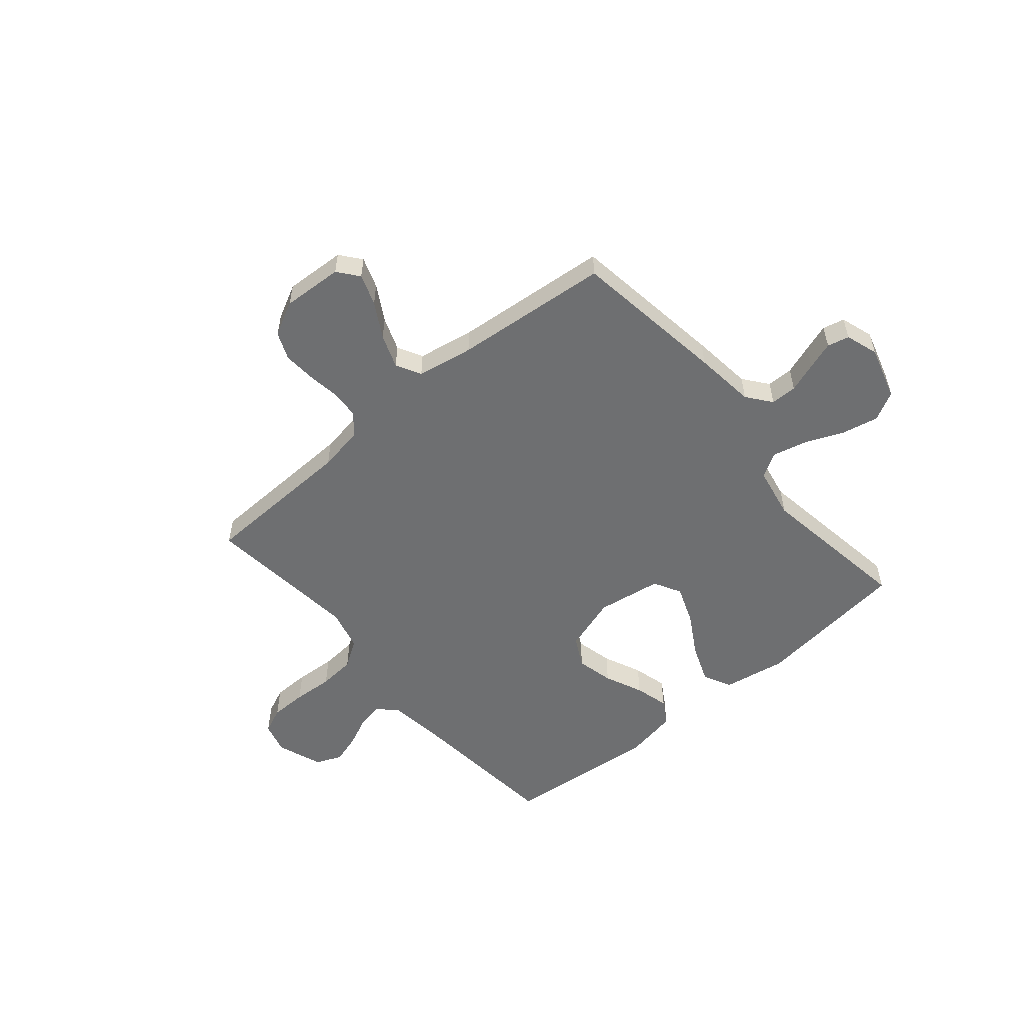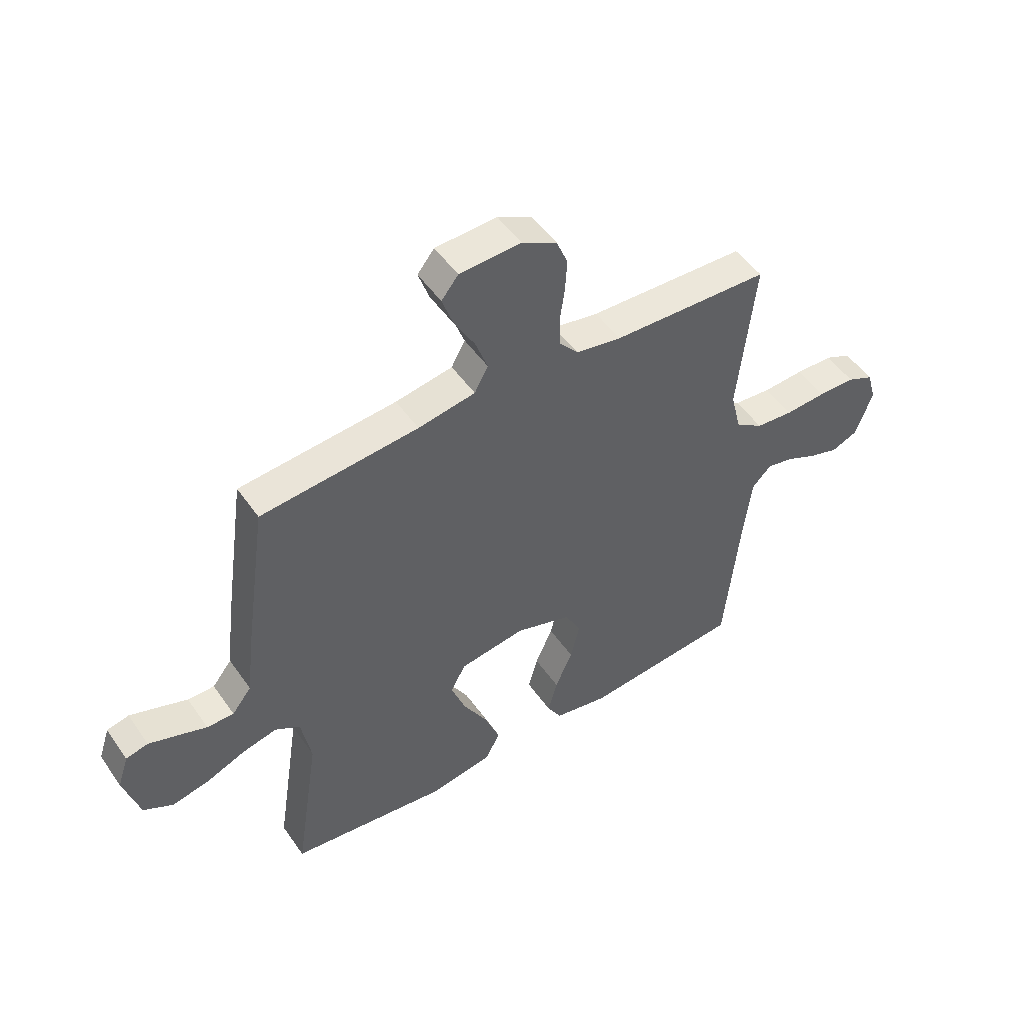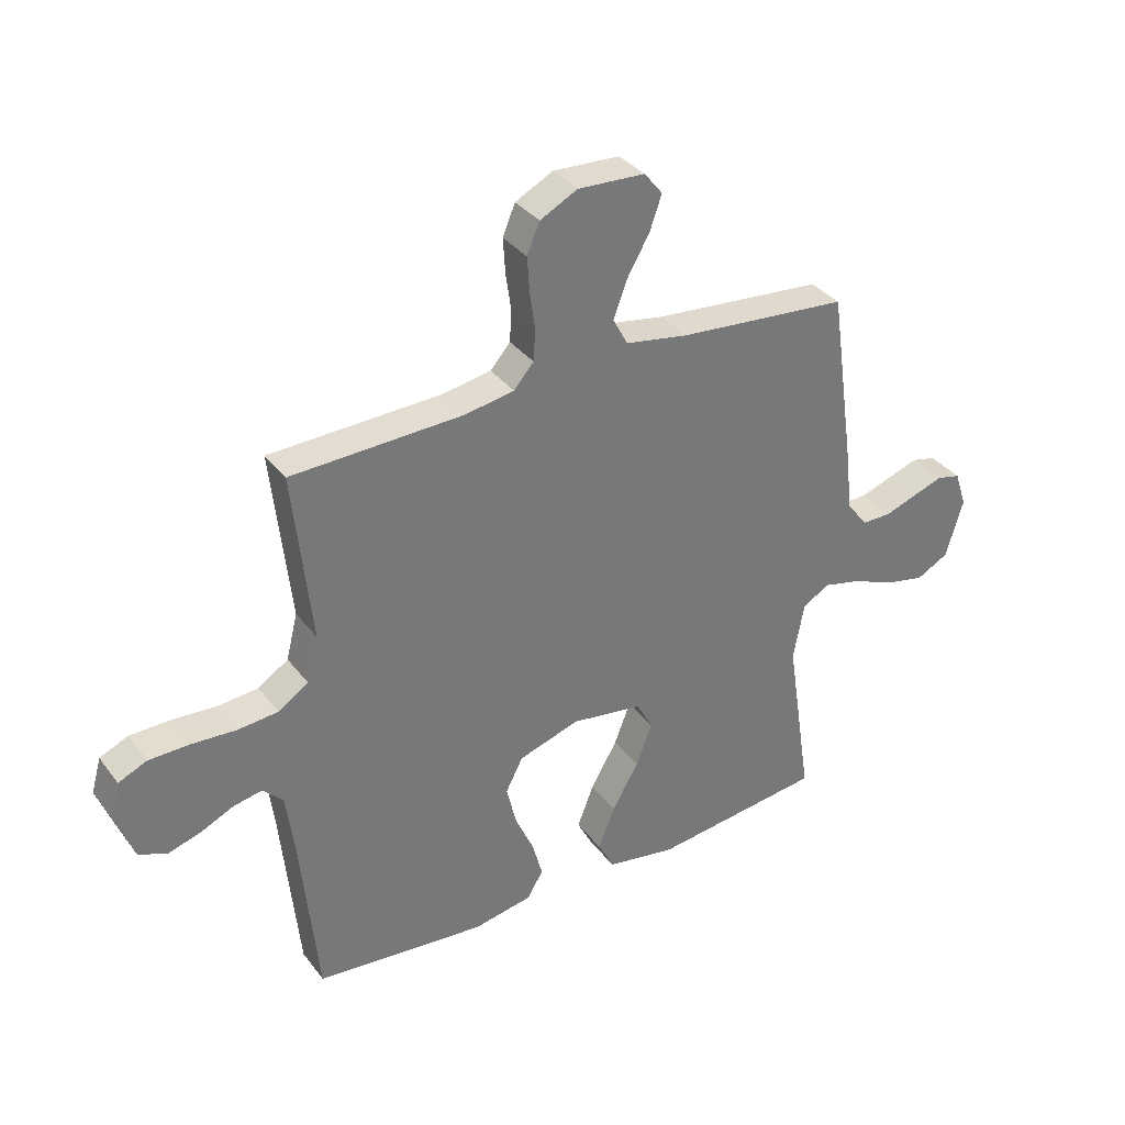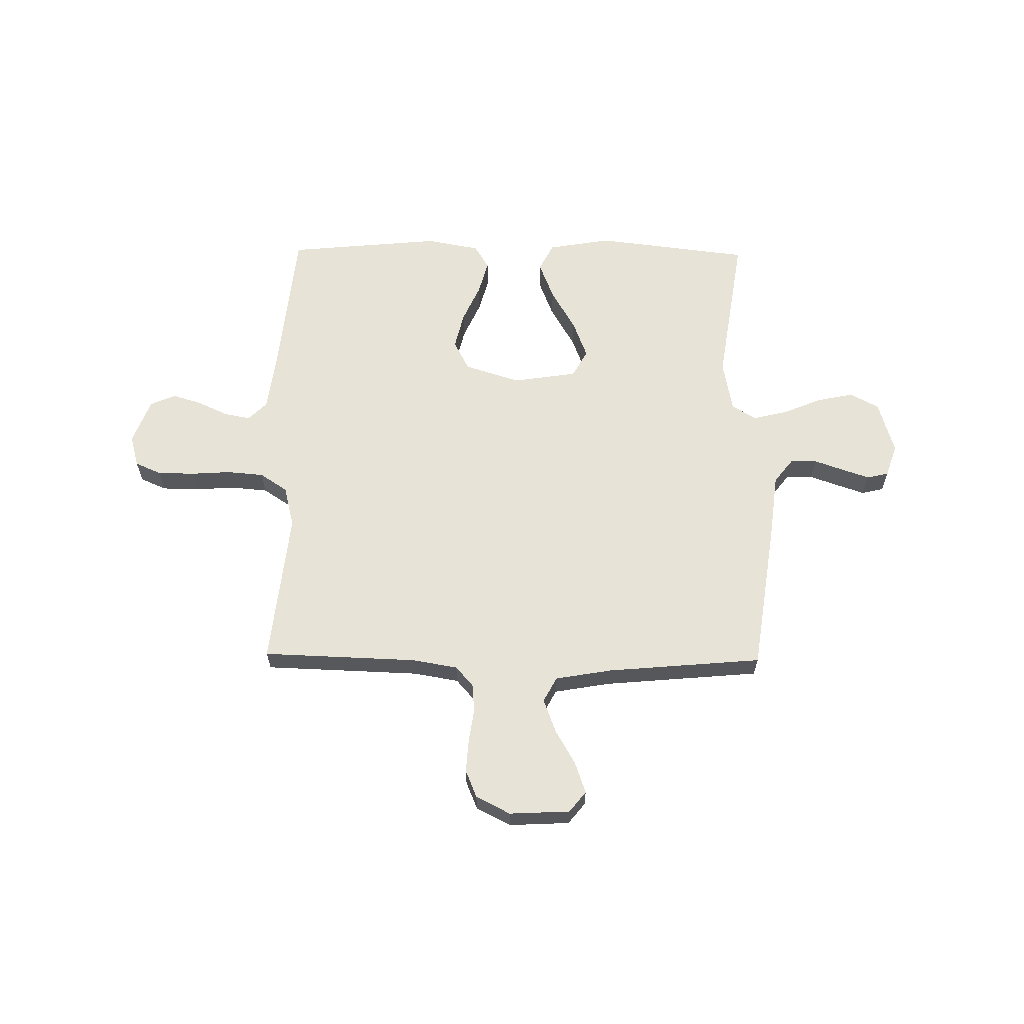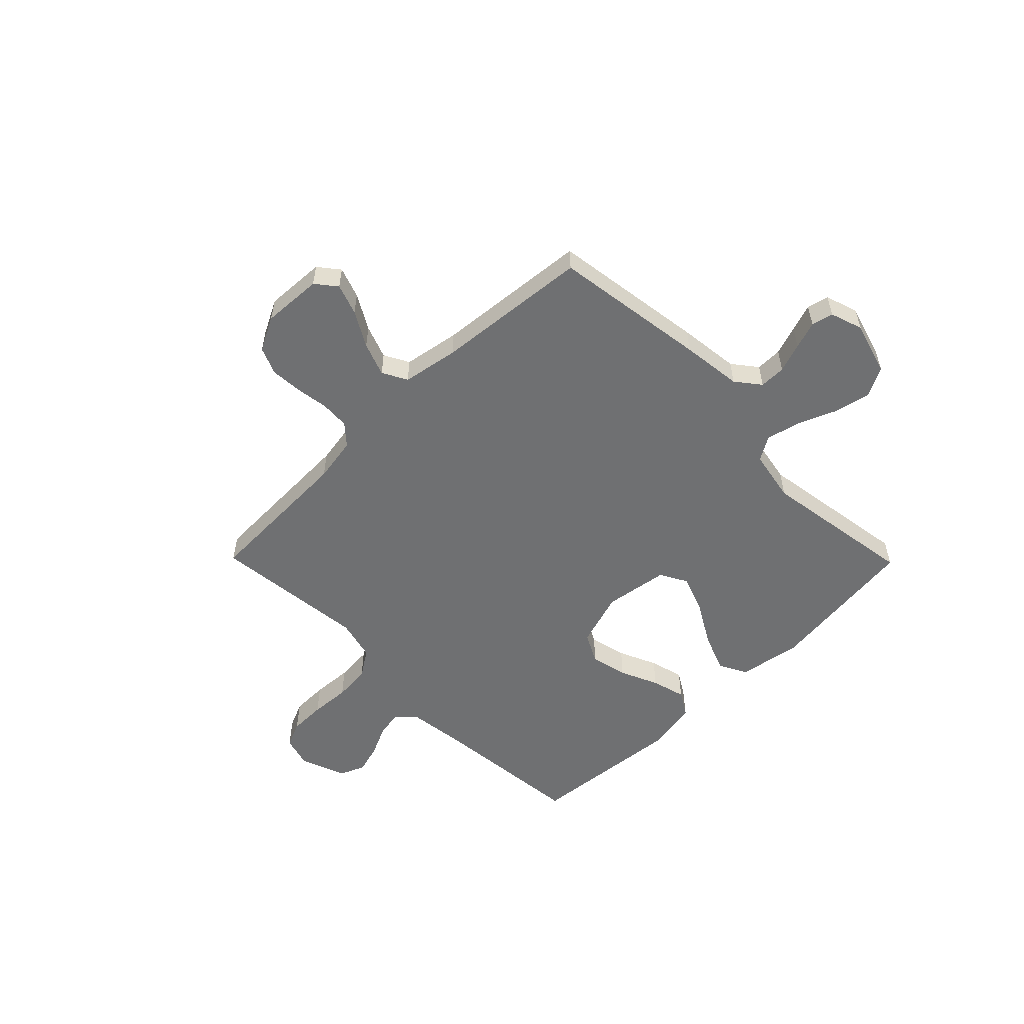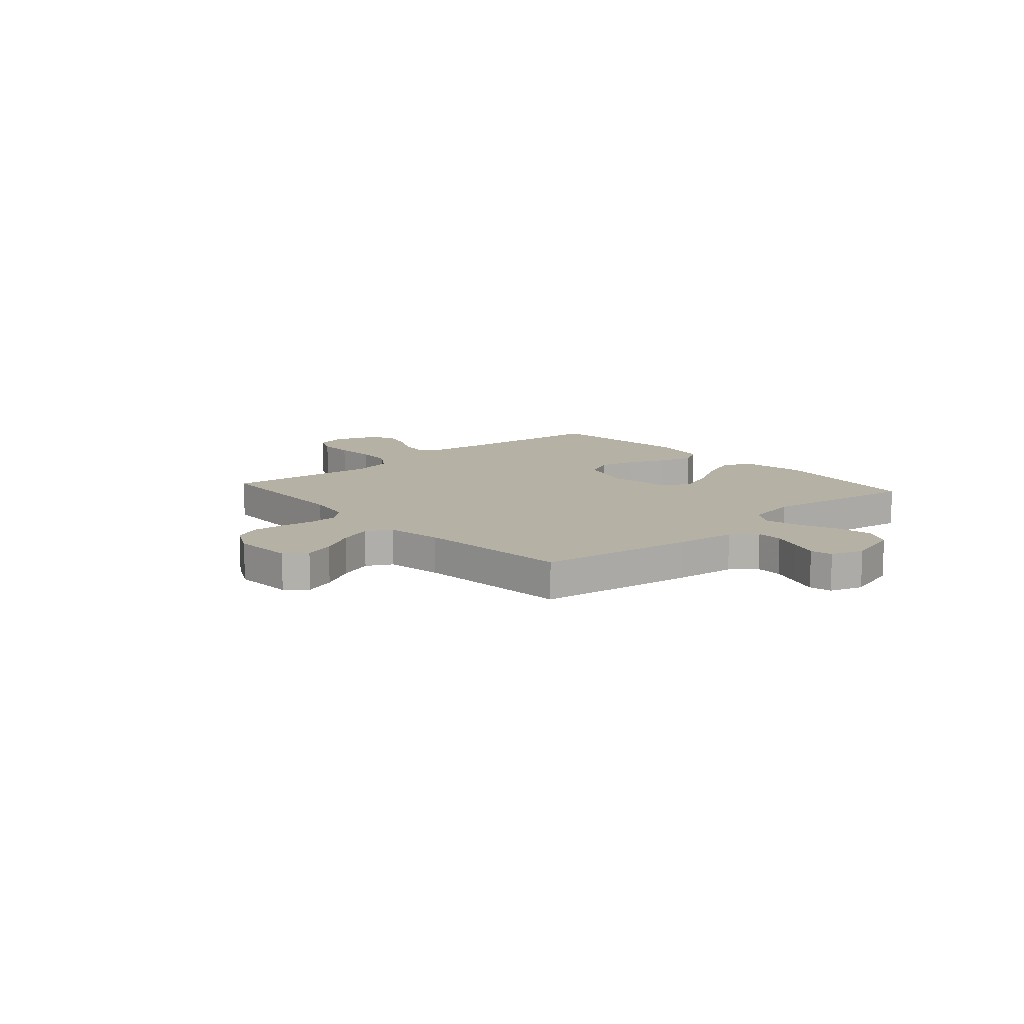
<metadata>
{"format":"obj","ext":"obj","renderer":"f3d","projection":"perspective","resolution":1024,"background":"white","views":[{"elev":-54.6,"azim":40.1,"up":"+Y"},{"elev":49.7,"azim":146.5,"up":"+Z"},{"elev":34.7,"azim":-31.8,"up":"+Z"},{"elev":62.4,"azim":0.8,"up":"+Y"},{"elev":-54.9,"azim":44.5,"up":"+Y"},{"elev":11.9,"azim":48.6,"up":"+Y"}]}
</metadata>
<code>
v 0.5 0.07 -0.5
v 0.2 0.07 -0.536
v 0.078 0.07 -0.515
v 0.05 0.07 -0.461
v 0.079 0.07 -0.386
v 0.126 0.07 -0.305
v 0.154 0.07 -0.231
v 0.125 0.07 -0.178
v 0 0.07 -0.159
v -0.107 0.07 -0.193
v -0.137 0.07 -0.251
v -0.12 0.07 -0.323
v -0.087 0.07 -0.397
v -0.069 0.07 -0.463
v -0.097 0.07 -0.51
v -0.2 0.07 -0.529
v -0.5 0.07 -0.5
v -0.53 0.07 -0.2
v -0.544 0.07 -0.091
v -0.58 0.07 -0.055
v -0.631 0.07 -0.065
v -0.689 0.07 -0.092
v -0.746 0.07 -0.109
v -0.795 0.07 -0.088
v -0.828 0.07 0
v -0.811 0.07 0.061
v -0.761 0.07 0.083
v -0.69 0.07 0.084
v -0.612 0.07 0.079
v -0.541 0.07 0.085
v -0.488 0.07 0.12
v -0.468 0.07 0.2
v -0.5 0.07 0.5
v -0.2 0.07 0.51
v -0.113 0.07 0.525
v -0.078 0.07 0.565
v -0.075 0.07 0.621
v -0.084 0.07 0.684
v -0.088 0.07 0.746
v -0.066 0.07 0.799
v 0 0.07 0.833
v 0.117 0.07 0.827
v 0.149 0.07 0.787
v 0.128 0.07 0.727
v 0.089 0.07 0.659
v 0.065 0.07 0.594
v 0.091 0.07 0.546
v 0.2 0.07 0.527
v 0.5 0.07 0.5
v 0.543 0.07 0.2
v 0.557 0.07 0.082
v 0.594 0.07 0.035
v 0.645 0.07 0.035
v 0.702 0.07 0.055
v 0.755 0.07 0.073
v 0.797 0.07 0.063
v 0.818 0.07 0
v 0.788 0.07 -0.103
v 0.732 0.07 -0.133
v 0.661 0.07 -0.118
v 0.587 0.07 -0.087
v 0.52 0.07 -0.071
v 0.473 0.07 -0.099
v 0.454 0.07 -0.2
v 0.5 0 -0.5
v 0.2 0 -0.536
v 0.078 0 -0.515
v 0.05 0 -0.461
v 0.079 0 -0.386
v 0.126 0 -0.305
v 0.154 0 -0.231
v 0.125 0 -0.178
v 0 0 -0.159
v -0.107 0 -0.193
v -0.137 0 -0.251
v -0.12 0 -0.323
v -0.087 0 -0.397
v -0.069 0 -0.463
v -0.097 0 -0.51
v -0.2 0 -0.529
v -0.5 0 -0.5
v -0.53 0 -0.2
v -0.544 0 -0.091
v -0.58 0 -0.055
v -0.631 0 -0.065
v -0.689 0 -0.092
v -0.746 0 -0.109
v -0.795 0 -0.088
v -0.828 0 0
v -0.811 0 0.061
v -0.761 0 0.083
v -0.69 0 0.084
v -0.612 0 0.079
v -0.541 0 0.085
v -0.488 0 0.12
v -0.468 0 0.2
v -0.5 0 0.5
v -0.2 0 0.51
v -0.113 0 0.525
v -0.078 0 0.565
v -0.075 0 0.621
v -0.084 0 0.684
v -0.088 0 0.746
v -0.066 0 0.799
v 0 0 0.833
v 0.117 0 0.827
v 0.149 0 0.787
v 0.128 0 0.727
v 0.089 0 0.659
v 0.065 0 0.594
v 0.091 0 0.546
v 0.2 0 0.527
v 0.5 0 0.5
v 0.543 0 0.2
v 0.557 0 0.082
v 0.594 0 0.035
v 0.645 0 0.035
v 0.702 0 0.055
v 0.755 0 0.073
v 0.797 0 0.063
v 0.818 0 0
v 0.788 0 -0.103
v 0.732 0 -0.133
v 0.661 0 -0.118
v 0.587 0 -0.087
v 0.52 0 -0.071
v 0.473 0 -0.099
v 0.454 0 -0.2
f 59 60 61
f 58 59 61
f 57 58 61
f 56 57 61
f 55 56 61
f 54 55 61
f 53 54 61
f 52 53 61 62
f 51 52 62 63
f 50 51 63
f 49 50 63
f 48 49 63
f 43 44 45
f 42 43 45
f 41 42 45
f 40 41 45
f 39 40 45
f 38 39 45
f 37 38 45
f 36 37 45 46
f 35 36 46 47
f 32 33 34
f 48 63 64
f 47 48 64
f 35 47 64
f 34 35 64
f 32 34 64
f 31 32 64
f 27 28 29
f 26 27 29
f 25 26 29
f 24 25 29
f 23 24 29
f 22 23 29
f 21 22 29
f 16 17 18
f 15 16 18
f 14 15 18
f 13 14 18
f 12 13 18
f 11 12 18 19
f 10 11 19 20
f 4 5 6
f 3 4 6
f 2 3 6
f 1 2 6
f 64 1 6
f 64 6 7
f 30 31 64
f 20 21 29 30
f 9 10 20 30
f 8 9 30 64
f 7 8 64
f 125 124 123
f 125 123 122
f 125 122 121
f 125 121 120
f 125 120 119
f 125 119 118
f 125 118 117
f 126 125 117 116
f 127 126 116 115
f 127 115 114
f 127 114 113
f 127 113 112
f 109 108 107
f 109 107 106
f 109 106 105
f 109 105 104
f 109 104 103
f 109 103 102
f 109 102 101
f 110 109 101 100
f 111 110 100 99
f 98 97 96
f 128 127 112
f 128 112 111
f 128 111 99
f 128 99 98
f 128 98 96
f 128 96 95
f 93 92 91
f 93 91 90
f 93 90 89
f 93 89 88
f 93 88 87
f 93 87 86
f 93 86 85
f 82 81 80
f 82 80 79
f 82 79 78
f 82 78 77
f 82 77 76
f 83 82 76 75
f 84 83 75 74
f 70 69 68
f 70 68 67
f 70 67 66
f 70 66 65
f 70 65 128
f 71 70 128
f 128 95 94
f 94 93 85 84
f 94 84 74 73
f 128 94 73 72
f 128 72 71
f 1 65 66 2
f 2 66 67 3
f 3 67 68 4
f 4 68 69 5
f 5 69 70 6
f 6 70 71 7
f 7 71 72 8
f 8 72 73 9
f 9 73 74 10
f 10 74 75 11
f 11 75 76 12
f 12 76 77 13
f 13 77 78 14
f 14 78 79 15
f 15 79 80 16
f 16 80 81 17
f 17 81 82 18
f 18 82 83 19
f 19 83 84 20
f 20 84 85 21
f 21 85 86 22
f 22 86 87 23
f 23 87 88 24
f 24 88 89 25
f 25 89 90 26
f 26 90 91 27
f 27 91 92 28
f 28 92 93 29
f 29 93 94 30
f 30 94 95 31
f 31 95 96 32
f 32 96 97 33
f 33 97 98 34
f 34 98 99 35
f 35 99 100 36
f 36 100 101 37
f 37 101 102 38
f 38 102 103 39
f 39 103 104 40
f 40 104 105 41
f 41 105 106 42
f 42 106 107 43
f 43 107 108 44
f 44 108 109 45
f 45 109 110 46
f 46 110 111 47
f 47 111 112 48
f 48 112 113 49
f 49 113 114 50
f 50 114 115 51
f 51 115 116 52
f 52 116 117 53
f 53 117 118 54
f 54 118 119 55
f 55 119 120 56
f 56 120 121 57
f 57 121 122 58
f 58 122 123 59
f 59 123 124 60
f 60 124 125 61
f 61 125 126 62
f 62 126 127 63
f 63 127 128 64
f 64 128 65 1

</code>
